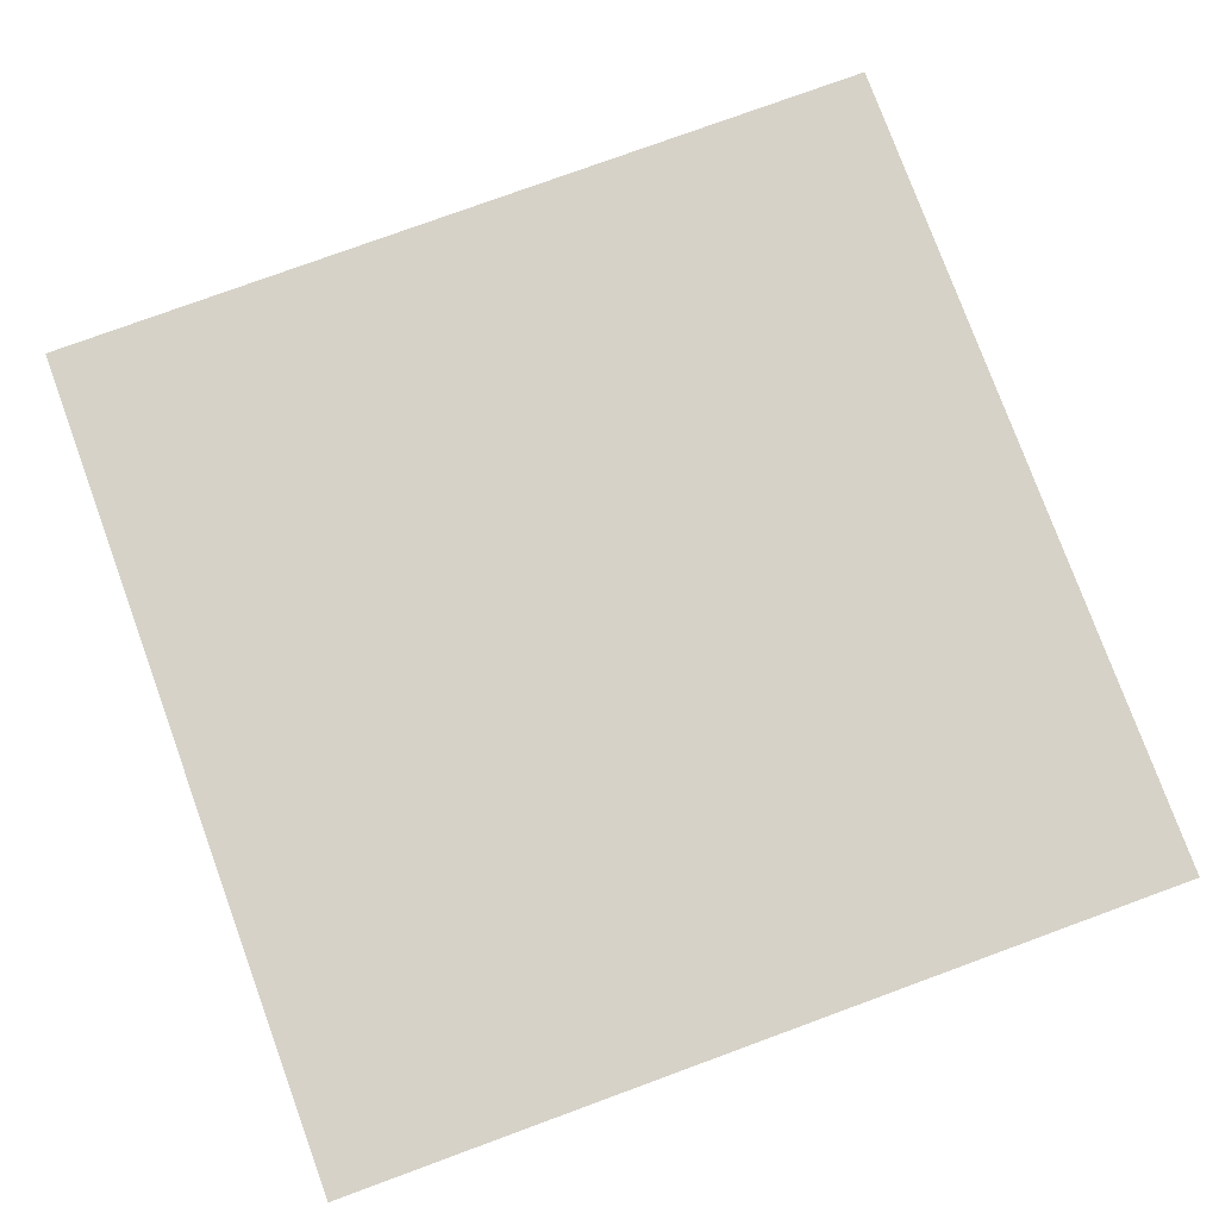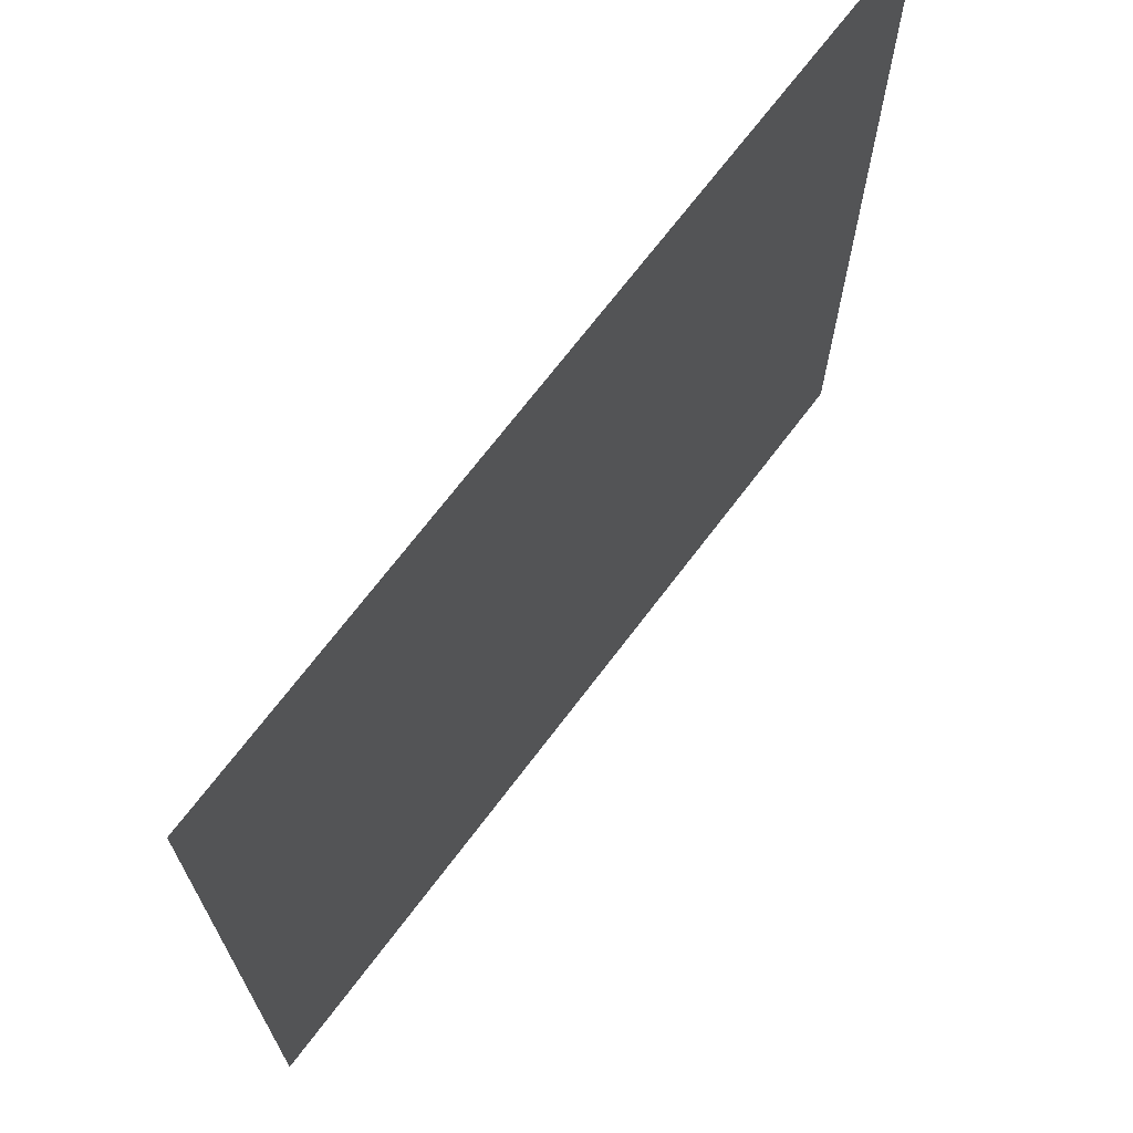
<metadata>
{"format":"obj","ext":"obj","renderer":"f3d","projection":"perspective","resolution":1024,"background":"white","views":[{"elev":77.9,"azim":-20.1,"up":"+Z"},{"elev":70.1,"azim":-52.9,"up":"+Y"}]}
</metadata>
<code>
v 0 -16 0
v -16 -16 0
v -16 0 0
v 0 0 0
v -16 -16 0
v -32 -16 0
v -32 0 0
v -16 0 0
v -32 -16 0
v -48 -16 0
v -48 0 0
v -32 0 0
v -48 -16 0
v -64 -16 0
v -64 0 0
v -48 0 0
v -64 -16 0
v -80 -16 0
v -80 0 0
v -64 0 0
v -80 -16 0
v -96 -16 0
v -96 0 0
v -80 0 0
v -96 -16 0
v -112 -16 0
v -112 0 0
v -96 0 0
v -112 -16 0
v -128 -16 0
v -128 0 0
v -112 0 0
v -128 -16 0
v -144 -16 0
v -144 0 0
v -128 0 0
v -144 -16 0
v -160 -16 0
v -160 0 0
v -144 0 0
v -160 -16 0
v -176 -16 0
v -176 0 0
v -160 0 0
v -176 -16 0
v -192 -16 0
v -192 0 0
v -176 0 0
v -192 -16 0
v -208 -16 0
v -208 0 0
v -192 0 0
v -208 -16 0
v -224 -16 0
v -224 0 0
v -208 0 0
v -224 -16 0
v -240 -16 0
v -240 0 0
v -224 0 0
v -240 -16 0
v -256 -16 0
v -256 0 0
v -240 0 0
v 0 -32 0
v -16 -32 0
v -16 -16 0
v 0 -16 0
v -16 -32 0
v -32 -32 0
v -32 -16 0
v -16 -16 0
v -32 -32 0
v -48 -32 0
v -48 -16 0
v -32 -16 0
v -48 -32 0
v -64 -32 0
v -64 -16 0
v -48 -16 0
v -64 -32 0
v -80 -32 0
v -80 -16 0
v -64 -16 0
v -80 -32 0
v -96 -32 0
v -96 -16 0
v -80 -16 0
v -96 -32 0
v -112 -32 0
v -112 -16 0
v -96 -16 0
v -112 -32 0
v -128 -32 0
v -128 -16 0
v -112 -16 0
v -128 -32 0
v -144 -32 0
v -144 -16 0
v -128 -16 0
v -144 -32 0
v -160 -32 0
v -160 -16 0
v -144 -16 0
v -160 -32 0
v -176 -32 0
v -176 -16 0
v -160 -16 0
v -176 -32 0
v -192 -32 0
v -192 -16 0
v -176 -16 0
v -192 -32 0
v -208 -32 0
v -208 -16 0
v -192 -16 0
v -208 -32 0
v -224 -32 0
v -224 -16 0
v -208 -16 0
v -224 -32 0
v -240 -32 0
v -240 -16 0
v -224 -16 0
v -240 -32 0
v -256 -32 0
v -256 -16 0
v -240 -16 0
v 0 -48 0
v -16 -48 0
v -16 -32 0
v 0 -32 0
v -16 -48 0
v -32 -48 0
v -32 -32 0
v -16 -32 0
v -32 -48 0
v -48 -48 0
v -48 -32 0
v -32 -32 0
v -48 -48 0
v -64 -48 0
v -64 -32 0
v -48 -32 0
v -64 -48 0
v -80 -48 0
v -80 -32 0
v -64 -32 0
v -80 -48 0
v -96 -48 0
v -96 -32 0
v -80 -32 0
v -96 -48 0
v -112 -48 0
v -112 -32 0
v -96 -32 0
v -112 -48 0
v -128 -48 0
v -128 -32 0
v -112 -32 0
v -128 -48 0
v -144 -48 0
v -144 -32 0
v -128 -32 0
v -144 -48 0
v -160 -48 0
v -160 -32 0
v -144 -32 0
v -160 -48 0
v -176 -48 0
v -176 -32 0
v -160 -32 0
v -176 -48 0
v -192 -48 0
v -192 -32 0
v -176 -32 0
v -192 -48 0
v -208 -48 0
v -208 -32 0
v -192 -32 0
v -208 -48 0
v -224 -48 0
v -224 -32 0
v -208 -32 0
v -224 -48 0
v -240 -48 0
v -240 -32 0
v -224 -32 0
v -240 -48 0
v -256 -48 0
v -256 -32 0
v -240 -32 0
v 0 -64 0
v -16 -64 0
v -16 -48 0
v 0 -48 0
v -16 -64 0
v -32 -64 0
v -32 -48 0
v -16 -48 0
v -32 -64 0
v -48 -64 0
v -48 -48 0
v -32 -48 0
v -48 -64 0
v -64 -64 0
v -64 -48 0
v -48 -48 0
v -64 -64 0
v -80 -64 0
v -80 -48 0
v -64 -48 0
v -80 -64 0
v -96 -64 0
v -96 -48 0
v -80 -48 0
v -96 -64 0
v -112 -64 0
v -112 -48 0
v -96 -48 0
v -112 -64 0
v -128 -64 0
v -128 -48 0
v -112 -48 0
v -128 -64 0
v -144 -64 0
v -144 -48 0
v -128 -48 0
v -144 -64 0
v -160 -64 0
v -160 -48 0
v -144 -48 0
v -160 -64 0
v -176 -64 0
v -176 -48 0
v -160 -48 0
v -176 -64 0
v -192 -64 0
v -192 -48 0
v -176 -48 0
v -192 -64 0
v -208 -64 0
v -208 -48 0
v -192 -48 0
v -208 -64 0
v -224 -64 0
v -224 -48 0
v -208 -48 0
v -224 -64 0
v -240 -64 0
v -240 -48 0
v -224 -48 0
v -240 -64 0
v -256 -64 0
v -256 -48 0
v -240 -48 0
v 0 -80 0
v -16 -80 0
v -16 -64 0
v 0 -64 0
v -16 -80 0
v -32 -80 0
v -32 -64 0
v -16 -64 0
v -32 -80 0
v -48 -80 0
v -48 -64 0
v -32 -64 0
v -48 -80 0
v -64 -80 0
v -64 -64 0
v -48 -64 0
v -64 -80 0
v -80 -80 0
v -80 -64 0
v -64 -64 0
v -80 -80 0
v -96 -80 0
v -96 -64 0
v -80 -64 0
v -96 -80 0
v -112 -80 0
v -112 -64 0
v -96 -64 0
v -112 -80 0
v -128 -80 0
v -128 -64 0
v -112 -64 0
v -128 -80 0
v -144 -80 0
v -144 -64 0
v -128 -64 0
v -144 -80 0
v -160 -80 0
v -160 -64 0
v -144 -64 0
v -160 -80 0
v -176 -80 0
v -176 -64 0
v -160 -64 0
v -176 -80 0
v -192 -80 0
v -192 -64 0
v -176 -64 0
v -192 -80 0
v -208 -80 0
v -208 -64 0
v -192 -64 0
v -208 -80 0
v -224 -80 0
v -224 -64 0
v -208 -64 0
v -224 -80 0
v -240 -80 0
v -240 -64 0
v -224 -64 0
v -240 -80 0
v -256 -80 0
v -256 -64 0
v -240 -64 0
v 0 -96 0
v -16 -96 0
v -16 -80 0
v 0 -80 0
v -16 -96 0
v -32 -96 0
v -32 -80 0
v -16 -80 0
v -32 -96 0
v -48 -96 0
v -48 -80 0
v -32 -80 0
v -48 -96 0
v -64 -96 0
v -64 -80 0
v -48 -80 0
v -64 -96 0
v -80 -96 0
v -80 -80 0
v -64 -80 0
v -80 -96 0
v -96 -96 0
v -96 -80 0
v -80 -80 0
v -96 -96 0
v -112 -96 0
v -112 -80 0
v -96 -80 0
v -112 -96 0
v -128 -96 0
v -128 -80 0
v -112 -80 0
v -128 -96 0
v -144 -96 0
v -144 -80 0
v -128 -80 0
v -144 -96 0
v -160 -96 0
v -160 -80 0
v -144 -80 0
v -160 -96 0
v -176 -96 0
v -176 -80 0
v -160 -80 0
v -176 -96 0
v -192 -96 0
v -192 -80 0
v -176 -80 0
v -192 -96 0
v -208 -96 0
v -208 -80 0
v -192 -80 0
v -208 -96 0
v -224 -96 0
v -224 -80 0
v -208 -80 0
v -224 -96 0
v -240 -96 0
v -240 -80 0
v -224 -80 0
v -240 -96 0
v -256 -96 0
v -256 -80 0
v -240 -80 0
v 0 -112 0
v -16 -112 0
v -16 -96 0
v 0 -96 0
v -16 -112 0
v -32 -112 0
v -32 -96 0
v -16 -96 0
v -32 -112 0
v -48 -112 0
v -48 -96 0
v -32 -96 0
v -48 -112 0
v -64 -112 0
v -64 -96 0
v -48 -96 0
v -64 -112 0
v -80 -112 0
v -80 -96 0
v -64 -96 0
v -80 -112 0
v -96 -112 0
v -96 -96 0
v -80 -96 0
v -96 -112 0
v -112 -112 0
v -112 -96 0
v -96 -96 0
v -112 -112 0
v -128 -112 0
v -128 -96 0
v -112 -96 0
v -128 -112 0
v -144 -112 0
v -144 -96 0
v -128 -96 0
v -144 -112 0
v -160 -112 0
v -160 -96 0
v -144 -96 0
v -160 -112 0
v -176 -112 0
v -176 -96 0
v -160 -96 0
v -176 -112 0
v -192 -112 0
v -192 -96 0
v -176 -96 0
v -192 -112 0
v -208 -112 0
v -208 -96 0
v -192 -96 0
v -208 -112 0
v -224 -112 0
v -224 -96 0
v -208 -96 0
v -224 -112 0
v -240 -112 0
v -240 -96 0
v -224 -96 0
v -240 -112 0
v -256 -112 0
v -256 -96 0
v -240 -96 0
v 0 -128 0
v -16 -128 0
v -16 -112 0
v 0 -112 0
v -16 -128 0
v -32 -128 0
v -32 -112 0
v -16 -112 0
v -32 -128 0
v -48 -128 0
v -48 -112 0
v -32 -112 0
v -48 -128 0
v -64 -128 0
v -64 -112 0
v -48 -112 0
v -64 -128 0
v -80 -128 0
v -80 -112 0
v -64 -112 0
v -80 -128 0
v -96 -128 0
v -96 -112 0
v -80 -112 0
v -96 -128 0
v -112 -128 0
v -112 -112 0
v -96 -112 0
v -112 -128 0
v -128 -128 0
v -128 -112 0
v -112 -112 0
v -128 -128 0
v -144 -128 0
v -144 -112 0
v -128 -112 0
v -144 -128 0
v -160 -128 0
v -160 -112 0
v -144 -112 0
v -160 -128 0
v -176 -128 0
v -176 -112 0
v -160 -112 0
v -176 -128 0
v -192 -128 0
v -192 -112 0
v -176 -112 0
v -192 -128 0
v -208 -128 0
v -208 -112 0
v -192 -112 0
v -208 -128 0
v -224 -128 0
v -224 -112 0
v -208 -112 0
v -224 -128 0
v -240 -128 0
v -240 -112 0
v -224 -112 0
v -240 -128 0
v -256 -128 0
v -256 -112 0
v -240 -112 0
v 0 -144 0
v -16 -144 0
v -16 -128 0
v 0 -128 0
v -16 -144 0
v -32 -144 0
v -32 -128 0
v -16 -128 0
v -32 -144 0
v -48 -144 0
v -48 -128 0
v -32 -128 0
v -48 -144 0
v -64 -144 0
v -64 -128 0
v -48 -128 0
v -64 -144 0
v -80 -144 0
v -80 -128 0
v -64 -128 0
v -80 -144 0
v -96 -144 0
v -96 -128 0
v -80 -128 0
v -96 -144 0
v -112 -144 0
v -112 -128 0
v -96 -128 0
v -112 -144 0
v -128 -144 0
v -128 -128 0
v -112 -128 0
v -128 -144 0
v -144 -144 0
v -144 -128 0
v -128 -128 0
v -144 -144 0
v -160 -144 0
v -160 -128 0
v -144 -128 0
v -160 -144 0
v -176 -144 0
v -176 -128 0
v -160 -128 0
v -176 -144 0
v -192 -144 0
v -192 -128 0
v -176 -128 0
v -192 -144 0
v -208 -144 0
v -208 -128 0
v -192 -128 0
v -208 -144 0
v -224 -144 0
v -224 -128 0
v -208 -128 0
v -224 -144 0
v -240 -144 0
v -240 -128 0
v -224 -128 0
v -240 -144 0
v -256 -144 0
v -256 -128 0
v -240 -128 0
v 0 -160 0
v -16 -160 0
v -16 -144 0
v 0 -144 0
v -16 -160 0
v -32 -160 0
v -32 -144 0
v -16 -144 0
v -32 -160 0
v -48 -160 0
v -48 -144 0
v -32 -144 0
v -48 -160 0
v -64 -160 0
v -64 -144 0
v -48 -144 0
v -64 -160 0
v -80 -160 0
v -80 -144 0
v -64 -144 0
v -80 -160 0
v -96 -160 0
v -96 -144 0
v -80 -144 0
v -96 -160 0
v -112 -160 0
v -112 -144 0
v -96 -144 0
v -112 -160 0
v -128 -160 0
v -128 -144 0
v -112 -144 0
v -128 -160 0
v -144 -160 0
v -144 -144 0
v -128 -144 0
v -144 -160 0
v -160 -160 0
v -160 -144 0
v -144 -144 0
v -160 -160 0
v -176 -160 0
v -176 -144 0
v -160 -144 0
v -176 -160 0
v -192 -160 0
v -192 -144 0
v -176 -144 0
v -192 -160 0
v -208 -160 0
v -208 -144 0
v -192 -144 0
v -208 -160 0
v -224 -160 0
v -224 -144 0
v -208 -144 0
v -224 -160 0
v -240 -160 0
v -240 -144 0
v -224 -144 0
v -240 -160 0
v -256 -160 0
v -256 -144 0
v -240 -144 0
v 0 -176 0
v -16 -176 0
v -16 -160 0
v 0 -160 0
v -16 -176 0
v -32 -176 0
v -32 -160 0
v -16 -160 0
v -32 -176 0
v -48 -176 0
v -48 -160 0
v -32 -160 0
v -48 -176 0
v -64 -176 0
v -64 -160 0
v -48 -160 0
v -64 -176 0
v -80 -176 0
v -80 -160 0
v -64 -160 0
v -80 -176 0
v -96 -176 0
v -96 -160 0
v -80 -160 0
v -96 -176 0
v -112 -176 0
v -112 -160 0
v -96 -160 0
v -112 -176 0
v -128 -176 0
v -128 -160 0
v -112 -160 0
v -128 -176 0
v -144 -176 0
v -144 -160 0
v -128 -160 0
v -144 -176 0
v -160 -176 0
v -160 -160 0
v -144 -160 0
v -160 -176 0
v -176 -176 0
v -176 -160 0
v -160 -160 0
v -176 -176 0
v -192 -176 0
v -192 -160 0
v -176 -160 0
v -192 -176 0
v -208 -176 0
v -208 -160 0
v -192 -160 0
v -208 -176 0
v -224 -176 0
v -224 -160 0
v -208 -160 0
v -224 -176 0
v -240 -176 0
v -240 -160 0
v -224 -160 0
v -240 -176 0
v -256 -176 0
v -256 -160 0
v -240 -160 0
v 0 -192 0
v -16 -192 0
v -16 -176 0
v 0 -176 0
v -16 -192 0
v -32 -192 0
v -32 -176 0
v -16 -176 0
v -32 -192 0
v -48 -192 0
v -48 -176 0
v -32 -176 0
v -48 -192 0
v -64 -192 0
v -64 -176 0
v -48 -176 0
v -64 -192 0
v -80 -192 0
v -80 -176 0
v -64 -176 0
v -80 -192 0
v -96 -192 0
v -96 -176 0
v -80 -176 0
v -96 -192 0
v -112 -192 0
v -112 -176 0
v -96 -176 0
v -112 -192 0
v -128 -192 0
v -128 -176 0
v -112 -176 0
v -128 -192 0
v -144 -192 0
v -144 -176 0
v -128 -176 0
v -144 -192 0
v -160 -192 0
v -160 -176 0
v -144 -176 0
v -160 -192 0
v -176 -192 0
v -176 -176 0
v -160 -176 0
v -176 -192 0
v -192 -192 0
v -192 -176 0
v -176 -176 0
v -192 -192 0
v -208 -192 0
v -208 -176 0
v -192 -176 0
v -208 -192 0
v -224 -192 0
v -224 -176 0
v -208 -176 0
v -224 -192 0
v -240 -192 0
v -240 -176 0
v -224 -176 0
v -240 -192 0
v -256 -192 0
v -256 -176 0
v -240 -176 0
v 0 -208 0
v -16 -208 0
v -16 -192 0
v 0 -192 0
v -16 -208 0
v -32 -208 0
v -32 -192 0
v -16 -192 0
v -32 -208 0
v -48 -208 0
v -48 -192 0
v -32 -192 0
v -48 -208 0
v -64 -208 0
v -64 -192 0
v -48 -192 0
v -64 -208 0
v -80 -208 0
v -80 -192 0
v -64 -192 0
v -80 -208 0
v -96 -208 0
v -96 -192 0
v -80 -192 0
v -96 -208 0
v -112 -208 0
v -112 -192 0
v -96 -192 0
v -112 -208 0
v -128 -208 0
v -128 -192 0
v -112 -192 0
v -128 -208 0
v -144 -208 0
v -144 -192 0
v -128 -192 0
v -144 -208 0
v -160 -208 0
v -160 -192 0
v -144 -192 0
v -160 -208 0
v -176 -208 0
v -176 -192 0
v -160 -192 0
v -176 -208 0
v -192 -208 0
v -192 -192 0
v -176 -192 0
v -192 -208 0
v -208 -208 0
v -208 -192 0
v -192 -192 0
v -208 -208 0
v -224 -208 0
v -224 -192 0
v -208 -192 0
v -224 -208 0
v -240 -208 0
v -240 -192 0
v -224 -192 0
v -240 -208 0
v -256 -208 0
v -256 -192 0
v -240 -192 0
v 0 -224 0
v -16 -224 0
v -16 -208 0
v 0 -208 0
v -16 -224 0
v -32 -224 0
v -32 -208 0
v -16 -208 0
v -32 -224 0
v -48 -224 0
v -48 -208 0
v -32 -208 0
v -48 -224 0
v -64 -224 0
v -64 -208 0
v -48 -208 0
v -64 -224 0
v -80 -224 0
v -80 -208 0
v -64 -208 0
v -80 -224 0
v -96 -224 0
v -96 -208 0
v -80 -208 0
v -96 -224 0
v -112 -224 0
v -112 -208 0
v -96 -208 0
v -112 -224 0
v -128 -224 0
v -128 -208 0
v -112 -208 0
v -128 -224 0
v -144 -224 0
v -144 -208 0
v -128 -208 0
v -144 -224 0
v -160 -224 0
v -160 -208 0
v -144 -208 0
v -160 -224 0
v -176 -224 0
v -176 -208 0
v -160 -208 0
v -176 -224 0
v -192 -224 0
v -192 -208 0
v -176 -208 0
v -192 -224 0
v -208 -224 0
v -208 -208 0
v -192 -208 0
v -208 -224 0
v -224 -224 0
v -224 -208 0
v -208 -208 0
v -224 -224 0
v -240 -224 0
v -240 -208 0
v -224 -208 0
v -240 -224 0
v -256 -224 0
v -256 -208 0
v -240 -208 0
v 0 -240 0
v -16 -240 0
v -16 -224 0
v 0 -224 0
v -16 -240 0
v -32 -240 0
v -32 -224 0
v -16 -224 0
v -32 -240 0
v -48 -240 0
v -48 -224 0
v -32 -224 0
v -48 -240 0
v -64 -240 0
v -64 -224 0
v -48 -224 0
v -64 -240 0
v -80 -240 0
v -80 -224 0
v -64 -224 0
v -80 -240 0
v -96 -240 0
v -96 -224 0
v -80 -224 0
v -96 -240 0
v -112 -240 0
v -112 -224 0
v -96 -224 0
v -112 -240 0
v -128 -240 0
v -128 -224 0
v -112 -224 0
v -128 -240 0
v -144 -240 0
v -144 -224 0
v -128 -224 0
v -144 -240 0
v -160 -240 0
v -160 -224 0
v -144 -224 0
v -160 -240 0
v -176 -240 0
v -176 -224 0
v -160 -224 0
v -176 -240 0
v -192 -240 0
v -192 -224 0
v -176 -224 0
v -192 -240 0
v -208 -240 0
v -208 -224 0
v -192 -224 0
v -208 -240 0
v -224 -240 0
v -224 -224 0
v -208 -224 0
v -224 -240 0
v -240 -240 0
v -240 -224 0
v -224 -224 0
v -240 -240 0
v -256 -240 0
v -256 -224 0
v -240 -224 0
v 0 -256 0
v -16 -256 0
v -16 -240 0
v 0 -240 0
v -16 -256 0
v -32 -256 0
v -32 -240 0
v -16 -240 0
v -32 -256 0
v -48 -256 0
v -48 -240 0
v -32 -240 0
v -48 -256 0
v -64 -256 0
v -64 -240 0
v -48 -240 0
v -64 -256 0
v -80 -256 0
v -80 -240 0
v -64 -240 0
v -80 -256 0
v -96 -256 0
v -96 -240 0
v -80 -240 0
v -96 -256 0
v -112 -256 0
v -112 -240 0
v -96 -240 0
v -112 -256 0
v -128 -256 0
v -128 -240 0
v -112 -240 0
v -128 -256 0
v -144 -256 0
v -144 -240 0
v -128 -240 0
v -144 -256 0
v -160 -256 0
v -160 -240 0
v -144 -240 0
v -160 -256 0
v -176 -256 0
v -176 -240 0
v -160 -240 0
v -176 -256 0
v -192 -256 0
v -192 -240 0
v -176 -240 0
v -192 -256 0
v -208 -256 0
v -208 -240 0
v -192 -240 0
v -208 -256 0
v -224 -256 0
v -224 -240 0
v -208 -240 0
v -224 -256 0
v -240 -256 0
v -240 -240 0
v -224 -240 0
v -240 -256 0
v -256 -256 0
v -256 -240 0
v -240 -240 0
g Level2_mesh_0104
f 1 2 3 4
f 5 6 7 8
f 9 10 11 12
f 13 14 15 16
f 17 18 19 20
f 21 22 23 24
f 25 26 27 28
f 29 30 31 32
f 33 34 35 36
f 37 38 39 40
f 41 42 43 44
f 45 46 47 48
f 49 50 51 52
f 53 54 55 56
f 57 58 59 60
f 61 62 63 64
f 65 66 67 68
f 69 70 71 72
f 73 74 75 76
f 77 78 79 80
f 81 82 83 84
f 85 86 87 88
f 89 90 91 92
f 93 94 95 96
f 97 98 99 100
f 101 102 103 104
f 105 106 107 108
f 109 110 111 112
f 113 114 115 116
f 117 118 119 120
f 121 122 123 124
f 125 126 127 128
f 129 130 131 132
f 133 134 135 136
f 137 138 139 140
f 141 142 143 144
f 145 146 147 148
f 149 150 151 152
f 153 154 155 156
f 157 158 159 160
f 161 162 163 164
f 165 166 167 168
f 169 170 171 172
f 173 174 175 176
f 177 178 179 180
f 181 182 183 184
f 185 186 187 188
f 189 190 191 192
f 193 194 195 196
f 197 198 199 200
f 201 202 203 204
f 205 206 207 208
f 209 210 211 212
f 213 214 215 216
f 217 218 219 220
f 221 222 223 224
f 225 226 227 228
f 229 230 231 232
f 233 234 235 236
f 237 238 239 240
f 241 242 243 244
f 245 246 247 248
f 249 250 251 252
f 253 254 255 256
f 257 258 259 260
f 261 262 263 264
f 265 266 267 268
f 269 270 271 272
f 273 274 275 276
f 277 278 279 280
f 281 282 283 284
f 285 286 287 288
f 289 290 291 292
f 293 294 295 296
f 297 298 299 300
f 301 302 303 304
f 305 306 307 308
f 309 310 311 312
f 313 314 315 316
f 317 318 319 320
f 321 322 323 324
f 325 326 327 328
f 329 330 331 332
f 333 334 335 336
f 337 338 339 340
f 341 342 343 344
f 345 346 347 348
f 349 350 351 352
f 353 354 355 356
f 357 358 359 360
f 361 362 363 364
f 365 366 367 368
f 369 370 371 372
f 373 374 375 376
f 377 378 379 380
f 381 382 383 384
f 385 386 387 388
f 389 390 391 392
f 393 394 395 396
f 397 398 399 400
f 401 402 403 404
f 405 406 407 408
f 409 410 411 412
f 413 414 415 416
f 417 418 419 420
f 421 422 423 424
f 425 426 427 428
f 429 430 431 432
f 433 434 435 436
f 437 438 439 440
f 441 442 443 444
f 445 446 447 448
f 449 450 451 452
f 453 454 455 456
f 457 458 459 460
f 461 462 463 464
f 465 466 467 468
f 469 470 471 472
f 473 474 475 476
f 477 478 479 480
f 481 482 483 484
f 485 486 487 488
f 489 490 491 492
f 493 494 495 496
f 497 498 499 500
f 501 502 503 504
f 505 506 507 508
f 509 510 511 512
f 513 514 515 516
f 517 518 519 520
f 521 522 523 524
f 525 526 527 528
f 529 530 531 532
f 533 534 535 536
f 537 538 539 540
f 541 542 543 544
f 545 546 547 548
f 549 550 551 552
f 553 554 555 556
f 557 558 559 560
f 561 562 563 564
f 565 566 567 568
f 569 570 571 572
f 573 574 575 576
f 577 578 579 580
f 581 582 583 584
f 585 586 587 588
f 589 590 591 592
f 593 594 595 596
f 597 598 599 600
f 601 602 603 604
f 605 606 607 608
f 609 610 611 612
f 613 614 615 616
f 617 618 619 620
f 621 622 623 624
f 625 626 627 628
f 629 630 631 632
f 633 634 635 636
f 637 638 639 640
f 641 642 643 644
f 645 646 647 648
f 649 650 651 652
f 653 654 655 656
f 657 658 659 660
f 661 662 663 664
f 665 666 667 668
f 669 670 671 672
f 673 674 675 676
f 677 678 679 680
f 681 682 683 684
f 685 686 687 688
f 689 690 691 692
f 693 694 695 696
f 697 698 699 700
f 701 702 703 704
f 705 706 707 708
f 709 710 711 712
f 713 714 715 716
f 717 718 719 720
f 721 722 723 724
f 725 726 727 728
f 729 730 731 732
f 733 734 735 736
f 737 738 739 740
f 741 742 743 744
f 745 746 747 748
f 749 750 751 752
f 753 754 755 756
f 757 758 759 760
f 761 762 763 764
f 765 766 767 768
f 769 770 771 772
f 773 774 775 776
f 777 778 779 780
f 781 782 783 784
f 785 786 787 788
f 789 790 791 792
f 793 794 795 796
f 797 798 799 800
f 801 802 803 804
f 805 806 807 808
f 809 810 811 812
f 813 814 815 816
f 817 818 819 820
f 821 822 823 824
f 825 826 827 828
f 829 830 831 832
f 833 834 835 836
f 837 838 839 840
f 841 842 843 844
f 845 846 847 848
f 849 850 851 852
f 853 854 855 856
f 857 858 859 860
f 861 862 863 864
f 865 866 867 868
f 869 870 871 872
f 873 874 875 876
f 877 878 879 880
f 881 882 883 884
f 885 886 887 888
f 889 890 891 892
f 893 894 895 896
f 897 898 899 900
f 901 902 903 904
f 905 906 907 908
f 909 910 911 912
f 913 914 915 916
f 917 918 919 920
f 921 922 923 924
f 925 926 927 928
f 929 930 931 932
f 933 934 935 936
f 937 938 939 940
f 941 942 943 944
f 945 946 947 948
f 949 950 951 952
f 953 954 955 956
f 957 958 959 960
f 961 962 963 964
f 965 966 967 968
f 969 970 971 972
f 973 974 975 976
f 977 978 979 980
f 981 982 983 984
f 985 986 987 988
f 989 990 991 992
f 993 994 995 996
f 997 998 999 1000
f 1001 1002 1003 1004
f 1005 1006 1007 1008
f 1009 1010 1011 1012
f 1013 1014 1015 1016
f 1017 1018 1019 1020
f 1021 1022 1023 1024

</code>
